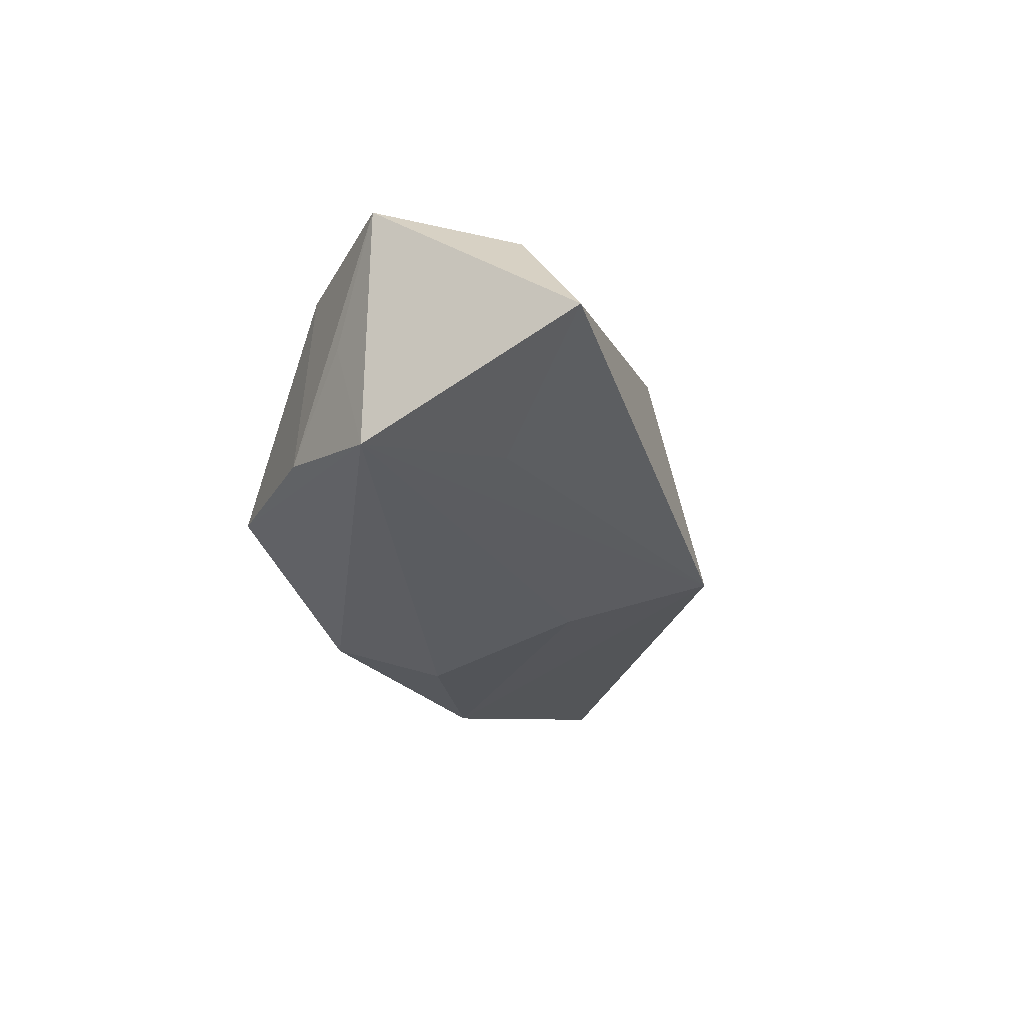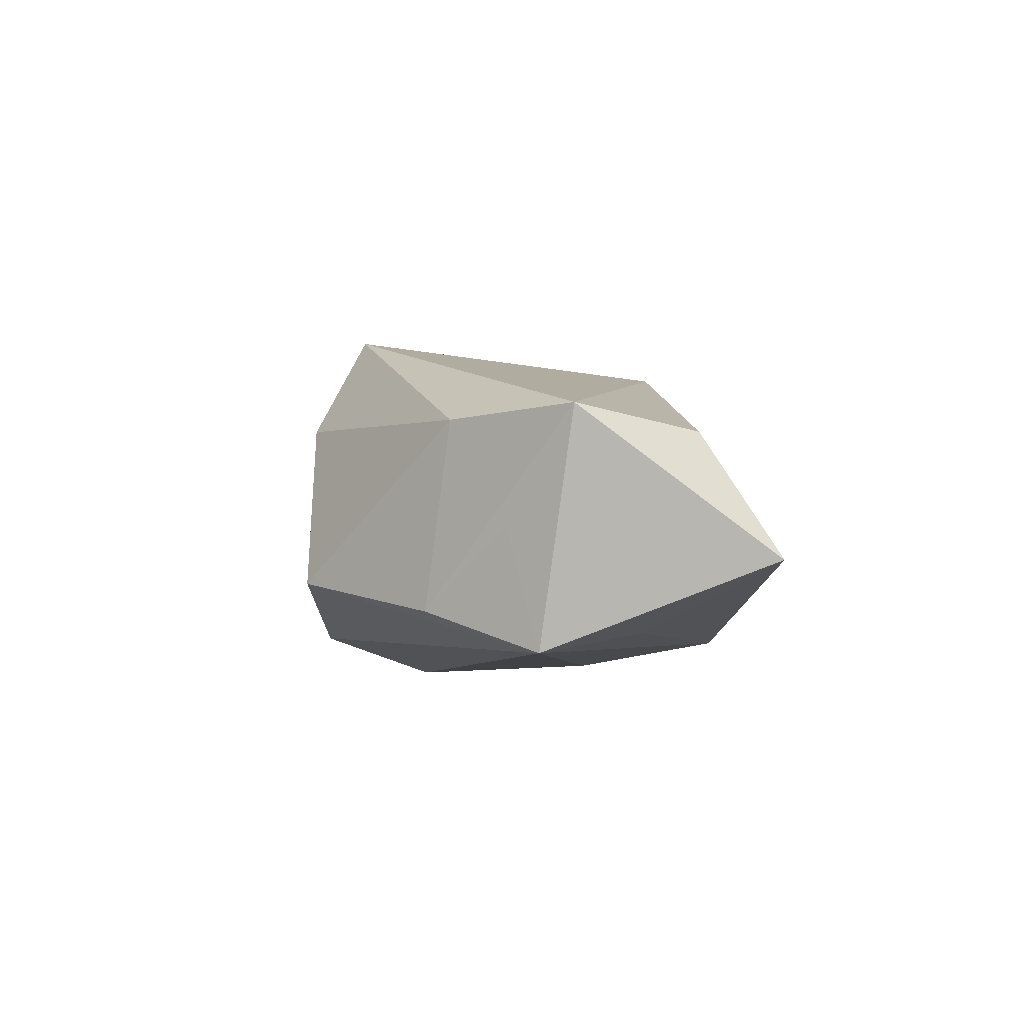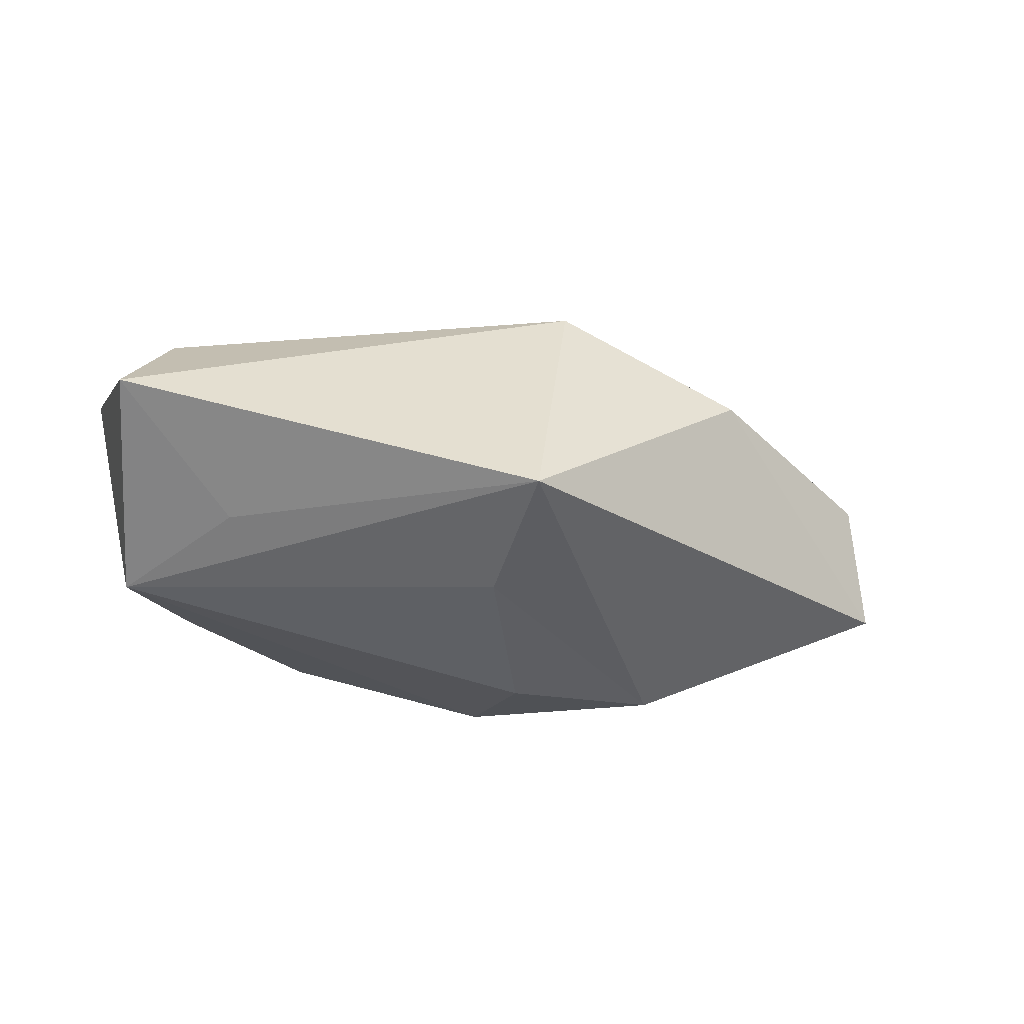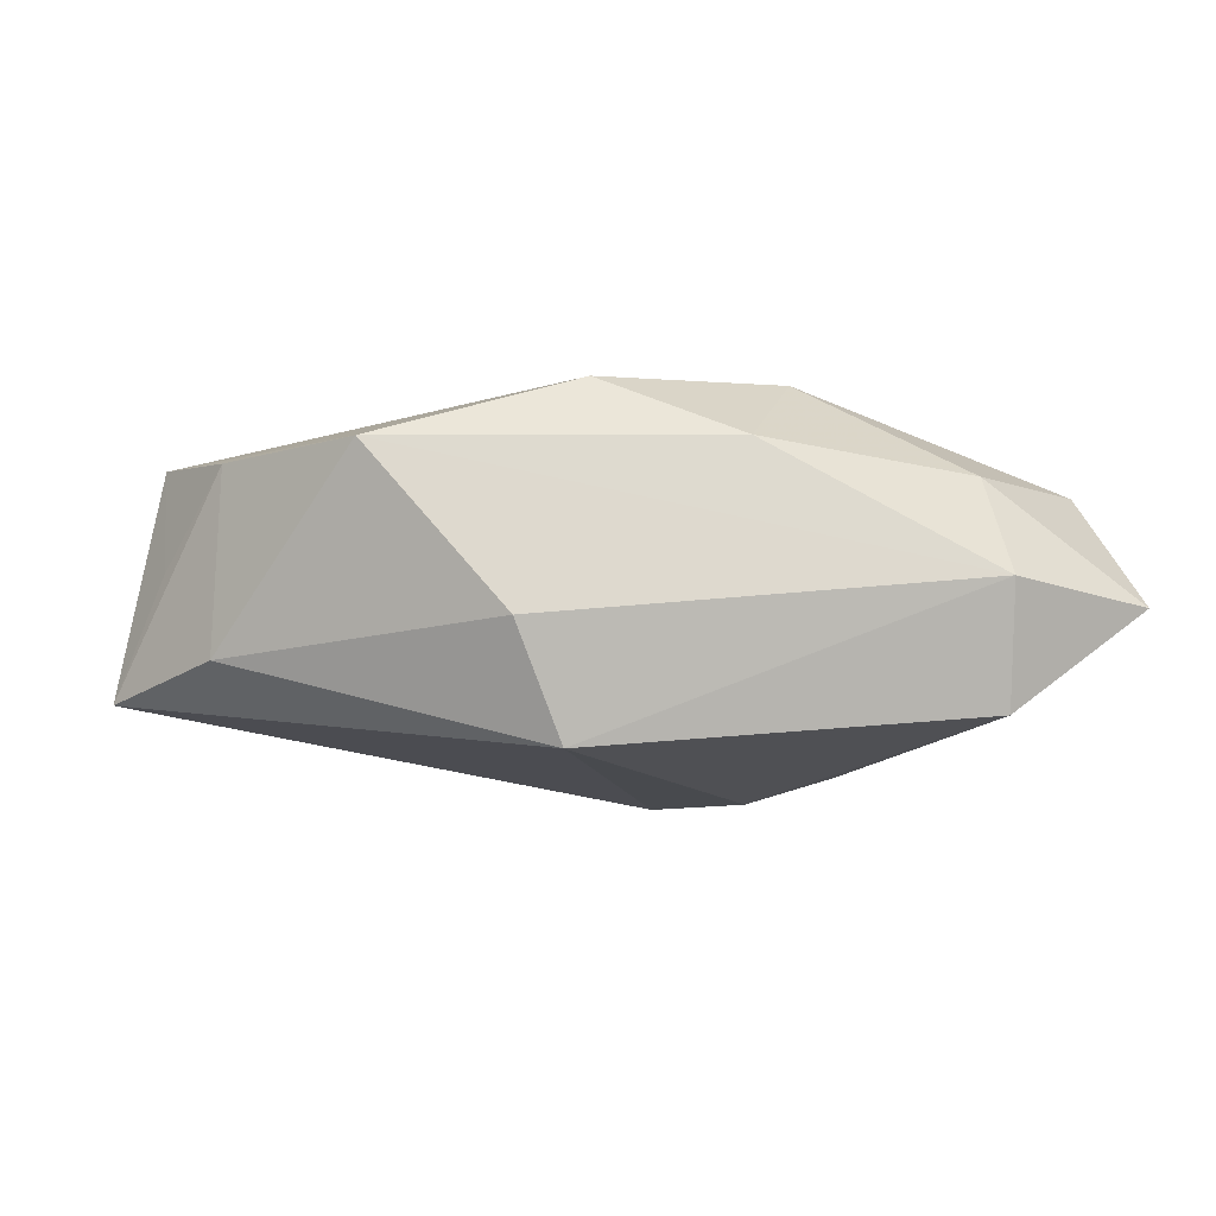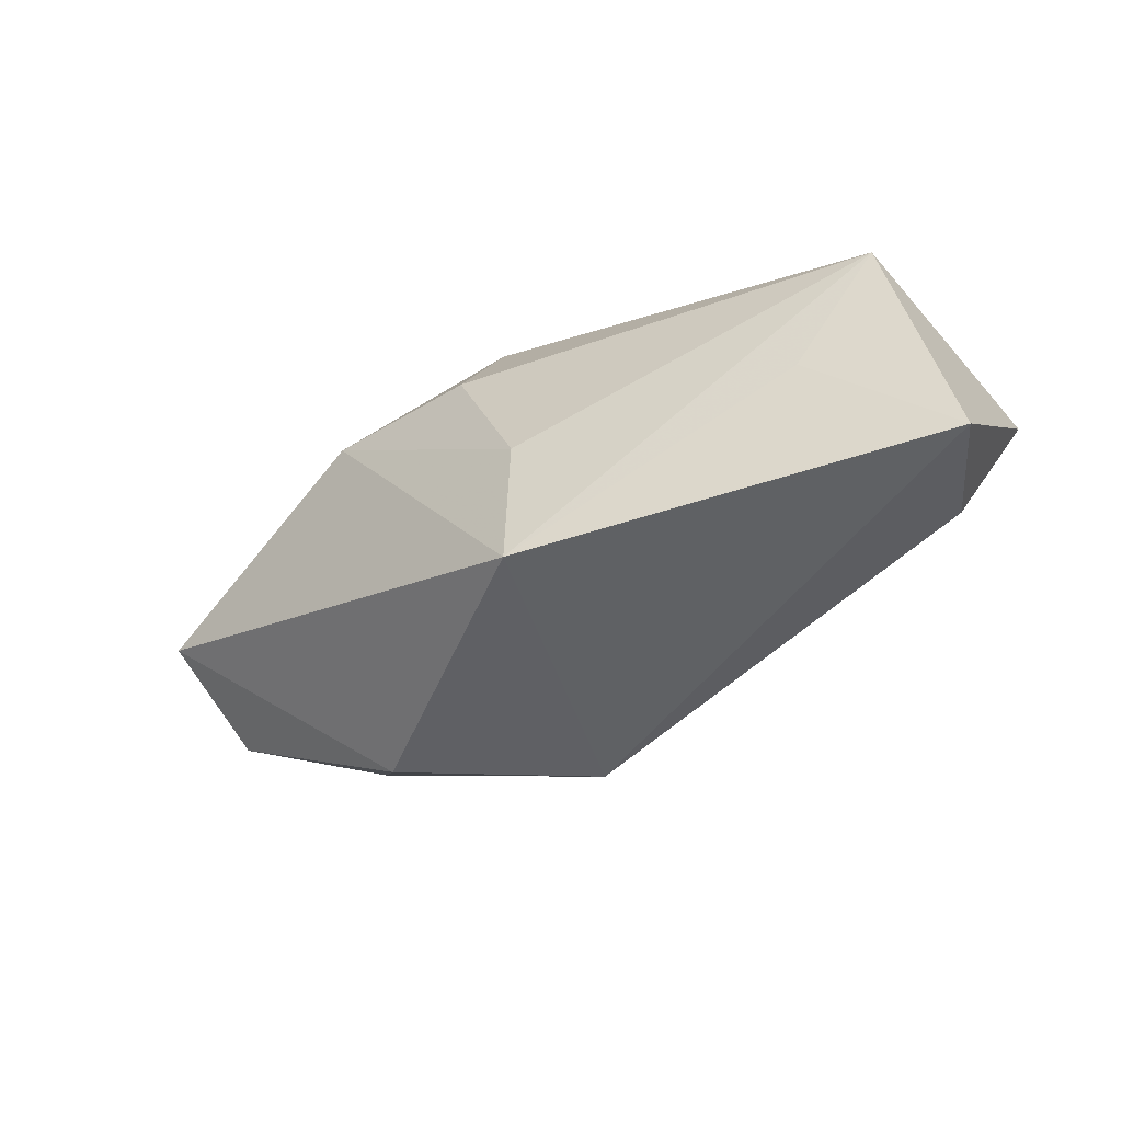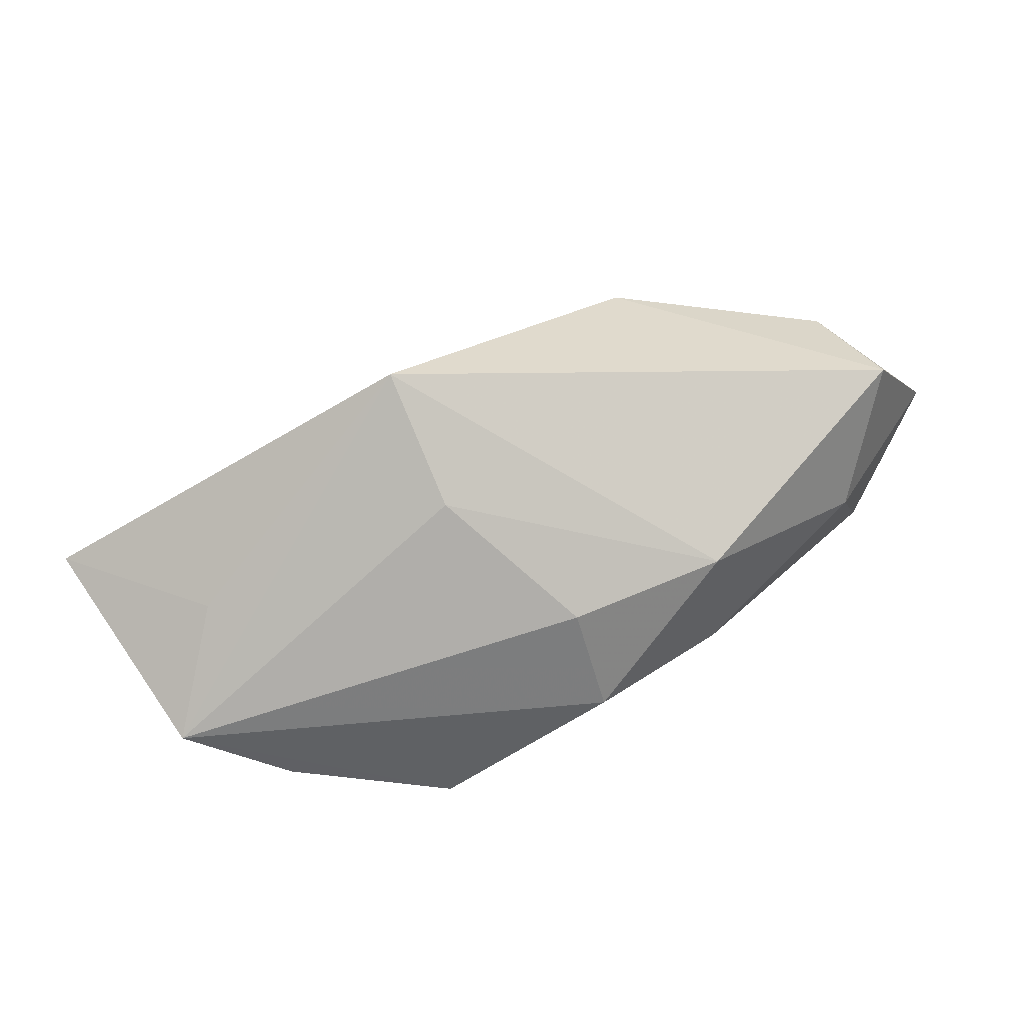
<metadata>
{"format":"obj","ext":"obj","renderer":"f3d","projection":"perspective","resolution":1024,"background":"white","views":[{"elev":-32.4,"azim":-70.5,"up":"+Z"},{"elev":-6.0,"azim":-93.6,"up":"+Z"},{"elev":-40.8,"azim":-11.3,"up":"+Z"},{"elev":70.4,"azim":-4.7,"up":"+Y"},{"elev":-58.3,"azim":-153.4,"up":"+Y"},{"elev":-76.7,"azim":30.4,"up":"+Z"}]}
</metadata>
<code>
v -0.03501 -0.01551 0.003687
v -0.001413 -0.008667 -0.01593
v 0.0186 0.01015 -0.01424
v 0.03987 -0.001863 0.006161
v 0.01257 -0.008162 0.01737
v 0.01402 0.01918 -0.006051
v 0.03251 0.01355 0.01737
v -0.0062 0.01894 0.007592
v -0.03011 0.008221 -0.01184
v -0.03652 -0.001362 -0.01569
v -0.003025 0.01413 0.01737
v 0.001483 0.01759 -0.01305
v 0.04571 0.01094 0.008484
v 0.03341 0.01906 0.007587
v 0.004653 -0.01621 0.01511
v 0.03275 0.01463 -0.002746
v 0.004013 0.007494 -0.01655
v -0.03905 -0.02203 -0.00783
v 0.0002756 -0.02211 -0.01351
v -0.0275 -0.01136 -0.0136
v -0.03637 0.001476 -0.004755
v 0.02258 -0.01488 0.006696
v -0.042 -0.003916 0.005042
v 0.04256 0.003836 -0.004392
v -0.03186 0.006136 0.005018
v -0.01774 0.01918 -0.008612
v 0.02036 -0.004602 0.01651
v 0.02645 -0.007608 0.01144
f 24 19 3
f 19 24 22
f 26 10 9
f 9 25 26
f 23 25 9
f 19 10 2
f 2 10 17
f 3 19 2
f 2 17 3
f 18 1 23
f 23 10 18
f 5 7 11
f 11 25 23
f 4 22 24
f 14 11 7
f 21 10 23
f 23 9 21
f 21 9 10
f 20 10 19
f 19 18 20
f 20 18 10
f 1 18 15
f 19 22 15
f 15 18 19
f 5 11 15
f 23 1 15
f 15 11 23
f 22 4 28
f 28 15 22
f 13 4 24
f 13 14 7
f 26 14 6
f 8 14 26
f 11 14 8
f 26 25 8
f 25 11 8
f 27 28 4
f 4 13 27
f 27 13 7
f 27 7 5
f 5 15 27
f 15 28 27
f 12 6 3
f 3 17 12
f 26 6 12
f 12 10 26
f 17 10 12
f 3 6 16
f 16 6 14
f 16 24 3
f 16 13 24
f 14 13 16

</code>
